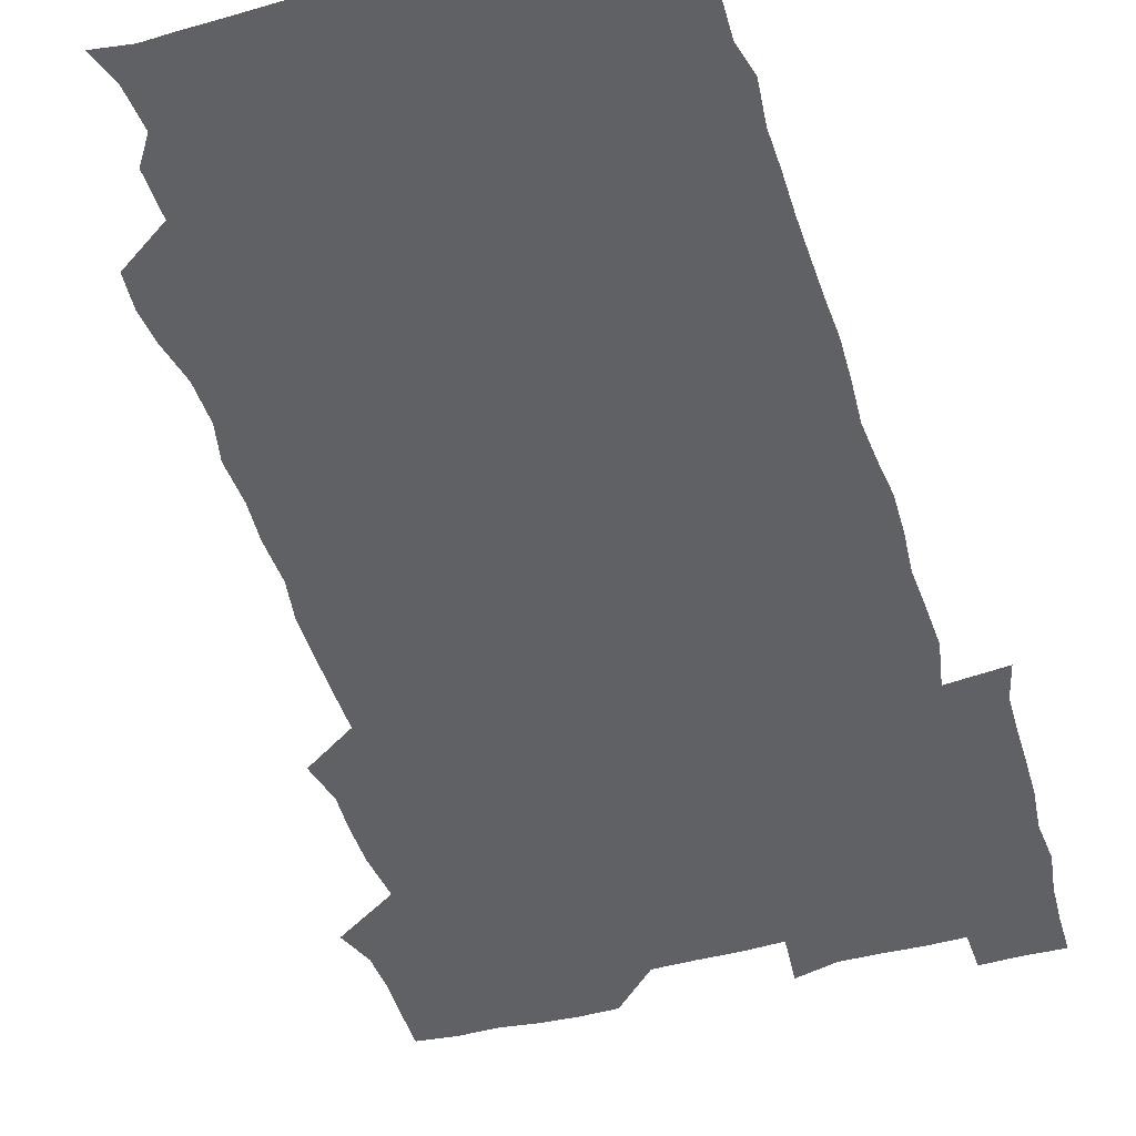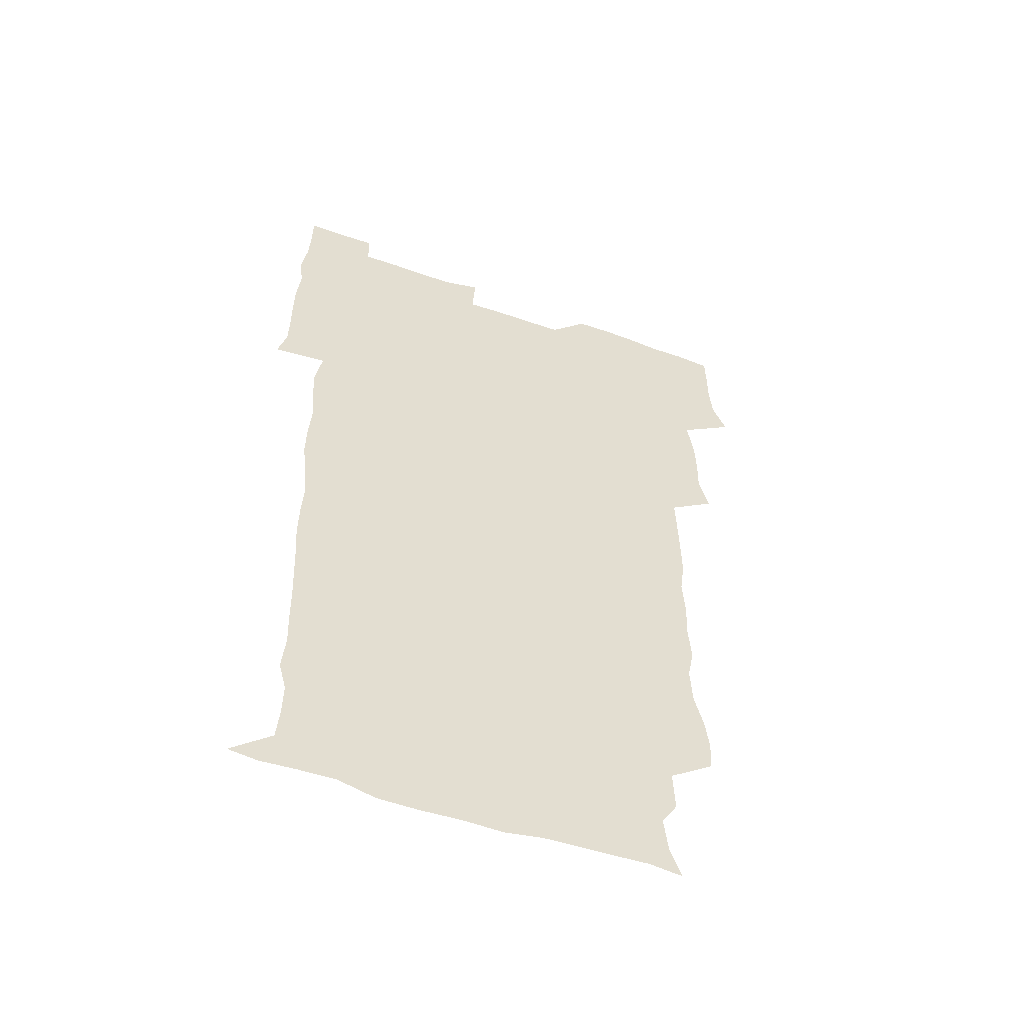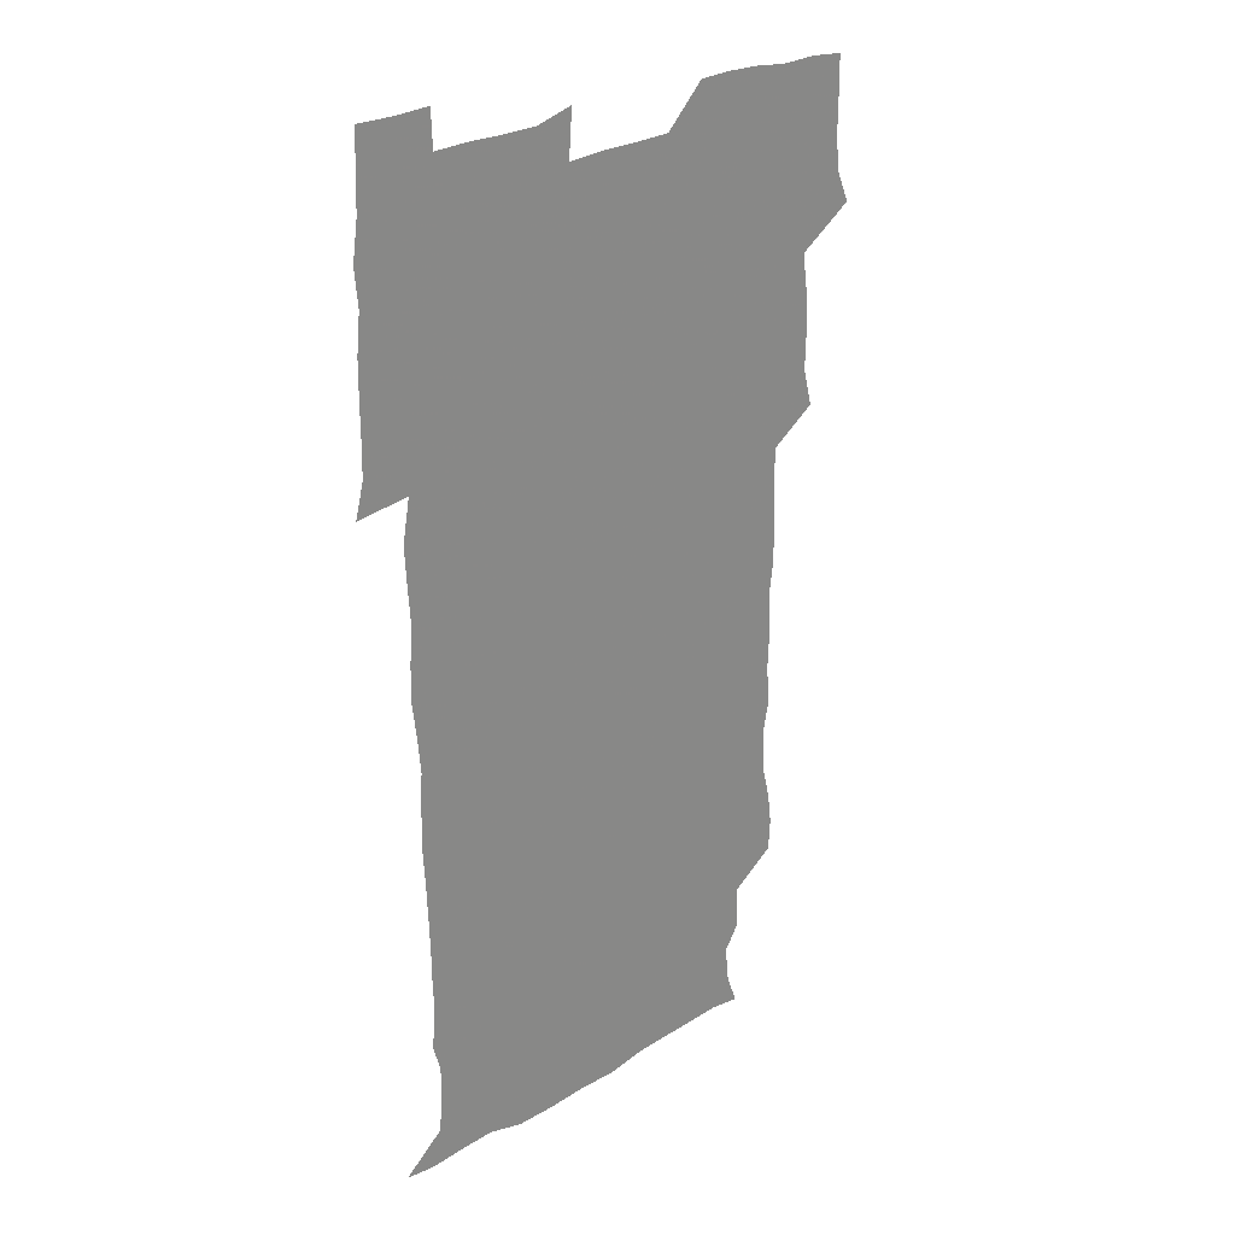
<metadata>
{"format":"obj","ext":"obj","renderer":"f3d","projection":"perspective","resolution":1024,"background":"white","views":[{"elev":-47.8,"azim":16.3,"up":"+Z"},{"elev":-55.3,"azim":159.7,"up":"+Y"},{"elev":26.7,"azim":137.5,"up":"+Y"}]}
</metadata>
<code>
v 473.6 526.5 0
v 479.4 540.2 0
v 480.7 555.1 0
v 480.6 570.4 0
v 480.8 585.3 0
v 490 446.8 0
v 494.1 462.6 0
v 493.7 477 0
v 494.3 492.7 0
v 496.8 510.9 0
v 497.8 525.7 0
v 496.7 540.3 0
v 497.1 554.8 0
v 498.1 568.9 0
v 495.5 586.7 0
v 506 247 0
v 505.3 260.3 0
v 507 273.4 0
v 510.7 288.7 0
v 511.4 305.2 0
v 508.8 319.2 0
v 510 336.2 0
v 509.3 351.7 0
v 510.4 369 0
v 508.4 383.9 0
v 508.6 399.5 0
v 509 415.8 0
v 509.5 433.4 0
v 509.1 449 0
v 511 464.8 0
v 509.2 479 0
v 511.1 495.1 0
v 512 510.6 0
v 512.4 525.4 0
v 510.6 540.5 0
v 513.4 554.7 0
v 512.2 569.9 0
v 510.8 586.3 0
v 523.9 177.2 0
v 528.7 189.8 0
v 530.4 205.7 0
v 523.8 216.1 0
v 524.5 234 0
v 526.8 252 0
v 529.8 268.9 0
v 529.5 284 0
v 528.7 298.5 0
v 529.2 313.5 0
v 527.8 328 0
v 527.6 343.2 0
v 527.3 358.3 0
v 527.7 374 0
v 527.2 389.2 0
v 526.5 404.3 0
v 526 419.4 0
v 527.3 435.9 0
v 526.5 450.7 0
v 527.4 466.2 0
v 526.3 480.8 0
v 528.1 496.5 0
v 526.9 511 0
v 526.9 525.8 0
v 527.7 540.4 0
v 527.6 554.9 0
v 526.5 570.6 0
v 525.2 588 0
v 537.5 179 0
v 537.8 188.1 0
v 543.7 210.7 0
v 541.9 224.7 0
v 542 239.9 0
v 544.6 257.2 0
v 544.8 272.2 0
v 544.6 287 0
v 544.9 302.3 0
v 543.8 316.3 0
v 543 330.9 0
v 545.1 348.2 0
v 543.6 361.5 0
v 543.4 376.6 0
v 543.3 391.7 0
v 542.4 406.3 0
v 542.3 421.4 0
v 541.5 436.1 0
v 542.2 451.6 0
v 542.5 466.8 0
v 542.5 481.8 0
v 542.6 496.5 0
v 542.5 511.1 0
v 543.1 525.7 0
v 542.8 539.9 0
v 543 553.7 0
v 540.8 571.1 0
v 539.2 588.5 0
v 549.4 178.5 0
v 554.5 195.4 0
v 557.9 213.1 0
v 558.9 229.3 0
v 559.9 245.4 0
v 559.8 259.7 0
v 559.2 273.7 0
v 559.2 288.7 0
v 558.7 303.1 0
v 558.2 317.5 0
v 558.1 332.6 0
v 557.8 346.9 0
v 558.4 362.8 0
v 558.2 377.7 0
v 557.6 392.2 0
v 558.4 408.1 0
v 557.8 422.4 0
v 557.5 437.3 0
v 557.4 452.2 0
v 557.7 467.3 0
v 557.9 482.1 0
v 557.6 496.6 0
v 557.6 511.2 0
v 557.5 525.6 0
v 557.6 539.9 0
v 557 554.3 0
v 555.3 570.5 0
v 553.1 588.1 0
v 564.1 178.1 0
v 569.3 196.2 0
v 573.4 216.3 0
v 573.8 231 0
v 573.7 245.3 0
v 573.7 260.1 0
v 573.7 274.8 0
v 573.1 288.8 0
v 572.7 303.3 0
v 572.9 318.6 0
v 573 333.7 0
v 573 348.4 0
v 573.6 364.4 0
v 572.9 378.4 0
v 571.9 392.3 0
v 572.5 407.9 0
v 572 422.1 0
v 572.7 438.3 0
v 572.3 452.6 0
v 572.1 467.3 0
v 572.1 481.9 0
v 571.9 496.5 0
v 572.1 511.2 0
v 572.3 525.6 0
v 572.3 539.8 0
v 571.3 555 0
v 569.2 571.5 0
v 581.1 177.5 0
v 583.5 191.5 0
v 586.5 215 0
v 587.8 231.8 0
v 588 246.4 0
v 587.3 259.1 0
v 587.7 275 0
v 587.2 288.9 0
v 587.1 303.8 0
v 587.5 319.6 0
v 587.2 333.7 0
v 586.8 346.6 0
v 587.4 364.7 0
v 587.7 379.5 0
v 587 393.2 0
v 586.8 407.8 0
v 586 421.5 0
v 586.9 438 0
v 586.9 452.7 0
v 586.7 467.3 0
v 586.8 482 0
v 586.8 496.7 0
v 587 511.3 0
v 586.7 525.7 0
v 586.7 540 0
v 586.2 555 0
v 584.9 571.2 0
v 596.6 174.8 0
v 599.9 195.2 0
v 600.9 214.7 0
v 601.6 231.8 0
v 601.7 246 0
v 601.2 258.7 0
v 601.6 275.2 0
v 601.6 289.1 0
v 601.6 304.5 0
v 601.5 318.5 0
v 601.4 333 0
v 601.7 348.3 0
v 601.5 363.1 0
v 601.5 379.6 0
v 601.5 393.5 0
v 601.3 408.2 0
v 601.2 422.7 0
v 601.3 437.6 0
v 601.4 453 0
v 601.5 467.7 0
v 601.3 482.1 0
v 601.4 496.9 0
v 601.6 511.5 0
v 601.4 525.8 0
v 601.2 540.7 0
v 601.1 555.3 0
v 600.5 571.2 0
v 613.7 175.2 0
v 615.4 197.2 0
v 615.6 213.3 0
v 615.5 230.9 0
v 615.5 246.3 0
v 615.7 260.2 0
v 615.9 274.1 0
v 615.9 289.9 0
v 615.7 304.3 0
v 615.6 319.4 0
v 615.7 331.6 0
v 616.1 349.7 0
v 615.9 364 0
v 616 378.1 0
v 615.8 393.7 0
v 615.7 407.9 0
v 615.7 423.3 0
v 615.8 437.5 0
v 615.7 453.4 0
v 615.8 467.6 0
v 615.8 482.1 0
v 615.9 496.8 0
v 615.9 511.5 0
v 615.9 525.8 0
v 616.1 540.1 0
v 616 555.2 0
v 616.2 570.3 0
v 614.8 589.8 0
v 630.7 174.4 0
v 630.2 197.2 0
v 630.2 215 0
v 629.9 230.1 0
v 629.8 244.8 0
v 629.7 259.2 0
v 630.5 272.6 0
v 629.8 290.5 0
v 629.9 304.7 0
v 630 318.7 0
v 630.3 334.8 0
v 630.2 349.8 0
v 630.2 364.1 0
v 630.3 378.4 0
v 630.1 393.6 0
v 630.2 408.2 0
v 630.4 422.7 0
v 630.2 437.9 0
v 630.2 452.8 0
v 630.1 467.6 0
v 630.1 482.2 0
v 630.6 496.6 0
v 630.2 511.6 0
v 630.5 526 0
v 630.5 540.4 0
v 630.6 555 0
v 630.5 570.7 0
v 630.7 585.5 0
v 647.4 174.5 0
v 645.3 195.7 0
v 644.2 214.7 0
v 643.8 230.4 0
v 644.4 243.5 0
v 645.1 256.3 0
v 644.5 273.3 0
v 644.4 288.5 0
v 644 304.1 0
v 644.7 317.5 0
v 644.2 334.5 0
v 644.3 349.1 0
v 644.3 363.9 0
v 644.6 378.2 0
v 644.9 392.8 0
v 644.7 407.8 0
v 644.6 422.9 0
v 644.9 437.5 0
v 644.9 452.5 0
v 644.7 467.5 0
v 644.9 482.1 0
v 644.9 496.8 0
v 645.3 511.3 0
v 644.9 526.2 0
v 644.9 540.6 0
v 645.2 555.3 0
v 645.2 571.2 0
v 645.6 585.4 0
v 663 178.8 0
v 660.5 195.4 0
v 658.4 213.6 0
v 658 228.7 0
v 658.5 242.9 0
v 658.4 258.4 0
v 659.3 271.8 0
v 658.5 288 0
v 658.9 302.3 0
v 658.5 318.3 0
v 659.2 332.5 0
v 659.4 347.2 0
v 659.1 362.5 0
v 658.7 377.9 0
v 659.5 392.2 0
v 659.4 407.3 0
v 659.3 422.4 0
v 659.4 437.4 0
v 659.4 452.4 0
v 659.5 467.3 0
v 659.5 482.1 0
v 658.9 497.1 0
v 659.5 511.4 0
v 659.5 526.2 0
v 659.8 540.9 0
v 659.9 555.6 0
v 660.1 570.6 0
v 660.4 585.8 0
v 678.4 178.4 0
v 676.3 192.3 0
v 673.7 209.7 0
v 673.1 225.4 0
v 673.5 240.1 0
v 673.4 255.1 0
v 673.7 269.9 0
v 673.3 285.5 0
v 673.6 300.4 0
v 673 316.3 0
v 673.6 330.9 0
v 673.9 345.6 0
v 673.7 361 0
v 674.6 375.6 0
v 676.3 389.7 0
v 674.8 405.9 0
v 675.5 420.6 0
v 674.8 436.4 0
v 675.3 451.6 0
v 674.8 467 0
v 674.8 481.6 0
v 674.5 496.6 0
v 673.7 511.5 0
v 674.8 526 0
v 673.8 541.3 0
v 674.3 555.5 0
v 674.7 569.8 0
v 675.3 585.3 0
v 675.8 600.6 0
v 693.1 177.5 0
v 688.5 193.4 0
v 687.3 207.3 0
v 687.1 222 0
v 690.3 234.3 0
v 688.9 250.5 0
v 689.4 265.1 0
v 689.5 280.3 0
v 690.1 295.2 0
v 690.7 310.2 0
v 691.6 325 0
v 691.3 340.6 0
v 690.5 357 0
v 691.8 372 0
v 693.6 386.4 0
v 693.4 401.7 0
v 692.3 417.9 0
v 693.3 433.5 0
v 694.2 449.6 0
v 691.1 467.1 0
v 691.4 480.5 0
v 692.3 494.8 0
v 690.4 510.4 0
v 691 525.1 0
v 689.8 540.6 0
v 689.3 555.4 0
v 689 569.8 0
v 690.2 584.7 0
v 690.9 600 0
v 705.3 179.2 0
v 713.9 464.6 0
v 710.2 478.6 0
v 710 492.7 0
v 710 507.6 0
v 709.8 522.7 0
v 708.3 538.7 0
v 709.7 554.1 0
v 707.4 569.9 0
v 706.7 585.2 0
v 706.6 600.3 0
f 10 11 1
f 1 11 2
f 11 12 2
f 2 12 3
f 12 13 3
f 3 13 4
f 13 14 4
f 4 14 5
f 14 15 5
f 28 29 6
f 6 29 7
f 29 30 7
f 7 30 8
f 30 31 8
f 8 31 9
f 31 32 9
f 9 32 10
f 32 33 10
f 10 33 11
f 33 34 11
f 11 34 12
f 34 35 12
f 12 35 13
f 35 36 13
f 13 36 14
f 36 37 14
f 14 37 15
f 37 38 15
f 43 44 16
f 16 44 17
f 44 45 17
f 17 45 18
f 45 46 18
f 18 46 19
f 46 47 19
f 19 47 20
f 47 48 20
f 20 48 21
f 48 49 21
f 21 49 22
f 49 50 22
f 22 50 23
f 50 51 23
f 23 51 24
f 51 52 24
f 24 52 25
f 52 53 25
f 25 53 26
f 53 54 26
f 26 54 27
f 54 55 27
f 27 55 28
f 55 56 28
f 28 56 29
f 56 57 29
f 29 57 30
f 57 58 30
f 30 58 31
f 58 59 31
f 31 59 32
f 59 60 32
f 32 60 33
f 60 61 33
f 33 61 34
f 61 62 34
f 34 62 35
f 62 63 35
f 35 63 36
f 63 64 36
f 36 64 37
f 64 65 37
f 37 65 38
f 65 66 38
f 39 67 40
f 67 68 40
f 40 68 41
f 68 69 41
f 41 69 42
f 69 70 42
f 42 70 43
f 70 71 43
f 43 71 44
f 71 72 44
f 44 72 45
f 72 73 45
f 45 73 46
f 73 74 46
f 46 74 47
f 74 75 47
f 47 75 48
f 75 76 48
f 48 76 49
f 76 77 49
f 49 77 50
f 77 78 50
f 50 78 51
f 78 79 51
f 51 79 52
f 79 80 52
f 52 80 53
f 80 81 53
f 53 81 54
f 81 82 54
f 54 82 55
f 82 83 55
f 55 83 56
f 83 84 56
f 56 84 57
f 84 85 57
f 57 85 58
f 85 86 58
f 58 86 59
f 86 87 59
f 59 87 60
f 87 88 60
f 60 88 61
f 88 89 61
f 61 89 62
f 89 90 62
f 62 90 63
f 90 91 63
f 63 91 64
f 91 92 64
f 64 92 65
f 92 93 65
f 65 93 66
f 93 94 66
f 67 95 68
f 95 96 68
f 68 96 69
f 96 97 69
f 69 97 70
f 97 98 70
f 70 98 71
f 98 99 71
f 71 99 72
f 99 100 72
f 72 100 73
f 100 101 73
f 73 101 74
f 101 102 74
f 74 102 75
f 102 103 75
f 75 103 76
f 103 104 76
f 76 104 77
f 104 105 77
f 77 105 78
f 105 106 78
f 78 106 79
f 106 107 79
f 79 107 80
f 107 108 80
f 80 108 81
f 108 109 81
f 81 109 82
f 109 110 82
f 82 110 83
f 110 111 83
f 83 111 84
f 111 112 84
f 84 112 85
f 112 113 85
f 85 113 86
f 113 114 86
f 86 114 87
f 114 115 87
f 87 115 88
f 115 116 88
f 88 116 89
f 116 117 89
f 89 117 90
f 117 118 90
f 90 118 91
f 118 119 91
f 91 119 92
f 119 120 92
f 92 120 93
f 120 121 93
f 93 121 94
f 121 122 94
f 95 123 96
f 123 124 96
f 96 124 97
f 124 125 97
f 97 125 98
f 125 126 98
f 98 126 99
f 126 127 99
f 99 127 100
f 127 128 100
f 100 128 101
f 128 129 101
f 101 129 102
f 129 130 102
f 102 130 103
f 130 131 103
f 103 131 104
f 131 132 104
f 104 132 105
f 132 133 105
f 105 133 106
f 133 134 106
f 106 134 107
f 134 135 107
f 107 135 108
f 135 136 108
f 108 136 109
f 136 137 109
f 109 137 110
f 137 138 110
f 110 138 111
f 138 139 111
f 111 139 112
f 139 140 112
f 112 140 113
f 140 141 113
f 113 141 114
f 141 142 114
f 114 142 115
f 142 143 115
f 115 143 116
f 143 144 116
f 116 144 117
f 144 145 117
f 117 145 118
f 145 146 118
f 118 146 119
f 146 147 119
f 119 147 120
f 147 148 120
f 120 148 121
f 148 149 121
f 121 149 122
f 123 150 124
f 150 151 124
f 124 151 125
f 151 152 125
f 125 152 126
f 152 153 126
f 126 153 127
f 153 154 127
f 127 154 128
f 154 155 128
f 128 155 129
f 155 156 129
f 129 156 130
f 156 157 130
f 130 157 131
f 157 158 131
f 131 158 132
f 158 159 132
f 132 159 133
f 159 160 133
f 133 160 134
f 160 161 134
f 134 161 135
f 161 162 135
f 135 162 136
f 162 163 136
f 136 163 137
f 163 164 137
f 137 164 138
f 164 165 138
f 138 165 139
f 165 166 139
f 139 166 140
f 166 167 140
f 140 167 141
f 167 168 141
f 141 168 142
f 168 169 142
f 142 169 143
f 169 170 143
f 143 170 144
f 170 171 144
f 144 171 145
f 171 172 145
f 145 172 146
f 172 173 146
f 146 173 147
f 173 174 147
f 147 174 148
f 174 175 148
f 148 175 149
f 175 176 149
f 150 177 151
f 177 178 151
f 151 178 152
f 178 179 152
f 152 179 153
f 179 180 153
f 153 180 154
f 180 181 154
f 154 181 155
f 181 182 155
f 155 182 156
f 182 183 156
f 156 183 157
f 183 184 157
f 157 184 158
f 184 185 158
f 158 185 159
f 185 186 159
f 159 186 160
f 186 187 160
f 160 187 161
f 187 188 161
f 161 188 162
f 188 189 162
f 162 189 163
f 189 190 163
f 163 190 164
f 190 191 164
f 164 191 165
f 191 192 165
f 165 192 166
f 192 193 166
f 166 193 167
f 193 194 167
f 167 194 168
f 194 195 168
f 168 195 169
f 195 196 169
f 169 196 170
f 196 197 170
f 170 197 171
f 197 198 171
f 171 198 172
f 198 199 172
f 172 199 173
f 199 200 173
f 173 200 174
f 200 201 174
f 174 201 175
f 201 202 175
f 175 202 176
f 202 203 176
f 177 204 178
f 204 205 178
f 178 205 179
f 205 206 179
f 179 206 180
f 206 207 180
f 180 207 181
f 207 208 181
f 181 208 182
f 208 209 182
f 182 209 183
f 209 210 183
f 183 210 184
f 210 211 184
f 184 211 185
f 211 212 185
f 185 212 186
f 212 213 186
f 186 213 187
f 213 214 187
f 187 214 188
f 214 215 188
f 188 215 189
f 215 216 189
f 189 216 190
f 216 217 190
f 190 217 191
f 217 218 191
f 191 218 192
f 218 219 192
f 192 219 193
f 219 220 193
f 193 220 194
f 220 221 194
f 194 221 195
f 221 222 195
f 195 222 196
f 222 223 196
f 196 223 197
f 223 224 197
f 197 224 198
f 224 225 198
f 198 225 199
f 225 226 199
f 199 226 200
f 226 227 200
f 200 227 201
f 227 228 201
f 201 228 202
f 228 229 202
f 202 229 203
f 229 230 203
f 204 232 205
f 232 233 205
f 205 233 206
f 233 234 206
f 206 234 207
f 234 235 207
f 207 235 208
f 235 236 208
f 208 236 209
f 236 237 209
f 209 237 210
f 237 238 210
f 210 238 211
f 238 239 211
f 211 239 212
f 239 240 212
f 212 240 213
f 240 241 213
f 213 241 214
f 241 242 214
f 214 242 215
f 242 243 215
f 215 243 216
f 243 244 216
f 216 244 217
f 244 245 217
f 217 245 218
f 245 246 218
f 218 246 219
f 246 247 219
f 219 247 220
f 247 248 220
f 220 248 221
f 248 249 221
f 221 249 222
f 249 250 222
f 222 250 223
f 250 251 223
f 223 251 224
f 251 252 224
f 224 252 225
f 252 253 225
f 225 253 226
f 253 254 226
f 226 254 227
f 254 255 227
f 227 255 228
f 255 256 228
f 228 256 229
f 256 257 229
f 229 257 230
f 257 258 230
f 230 258 231
f 258 259 231
f 232 260 233
f 260 261 233
f 233 261 234
f 261 262 234
f 234 262 235
f 262 263 235
f 235 263 236
f 263 264 236
f 236 264 237
f 264 265 237
f 237 265 238
f 265 266 238
f 238 266 239
f 266 267 239
f 239 267 240
f 267 268 240
f 240 268 241
f 268 269 241
f 241 269 242
f 269 270 242
f 242 270 243
f 270 271 243
f 243 271 244
f 271 272 244
f 244 272 245
f 272 273 245
f 245 273 246
f 273 274 246
f 246 274 247
f 274 275 247
f 247 275 248
f 275 276 248
f 248 276 249
f 276 277 249
f 249 277 250
f 277 278 250
f 250 278 251
f 278 279 251
f 251 279 252
f 279 280 252
f 252 280 253
f 280 281 253
f 253 281 254
f 281 282 254
f 254 282 255
f 282 283 255
f 255 283 256
f 283 284 256
f 256 284 257
f 284 285 257
f 257 285 258
f 285 286 258
f 258 286 259
f 286 287 259
f 260 288 261
f 288 289 261
f 261 289 262
f 289 290 262
f 262 290 263
f 290 291 263
f 263 291 264
f 291 292 264
f 264 292 265
f 292 293 265
f 265 293 266
f 293 294 266
f 266 294 267
f 294 295 267
f 267 295 268
f 295 296 268
f 268 296 269
f 296 297 269
f 269 297 270
f 297 298 270
f 270 298 271
f 298 299 271
f 271 299 272
f 299 300 272
f 272 300 273
f 300 301 273
f 273 301 274
f 301 302 274
f 274 302 275
f 302 303 275
f 275 303 276
f 303 304 276
f 276 304 277
f 304 305 277
f 277 305 278
f 305 306 278
f 278 306 279
f 306 307 279
f 279 307 280
f 307 308 280
f 280 308 281
f 308 309 281
f 281 309 282
f 309 310 282
f 282 310 283
f 310 311 283
f 283 311 284
f 311 312 284
f 284 312 285
f 312 313 285
f 285 313 286
f 313 314 286
f 286 314 287
f 314 315 287
f 288 316 289
f 316 317 289
f 289 317 290
f 317 318 290
f 290 318 291
f 318 319 291
f 291 319 292
f 319 320 292
f 292 320 293
f 320 321 293
f 293 321 294
f 321 322 294
f 294 322 295
f 322 323 295
f 295 323 296
f 323 324 296
f 296 324 297
f 324 325 297
f 297 325 298
f 325 326 298
f 298 326 299
f 326 327 299
f 299 327 300
f 327 328 300
f 300 328 301
f 328 329 301
f 301 329 302
f 329 330 302
f 302 330 303
f 330 331 303
f 303 331 304
f 331 332 304
f 304 332 305
f 332 333 305
f 305 333 306
f 333 334 306
f 306 334 307
f 334 335 307
f 307 335 308
f 335 336 308
f 308 336 309
f 336 337 309
f 309 337 310
f 337 338 310
f 310 338 311
f 338 339 311
f 311 339 312
f 339 340 312
f 312 340 313
f 340 341 313
f 313 341 314
f 341 342 314
f 314 342 315
f 342 343 315
f 316 345 317
f 345 346 317
f 317 346 318
f 346 347 318
f 318 347 319
f 347 348 319
f 319 348 320
f 348 349 320
f 320 349 321
f 349 350 321
f 321 350 322
f 350 351 322
f 322 351 323
f 351 352 323
f 323 352 324
f 352 353 324
f 324 353 325
f 353 354 325
f 325 354 326
f 354 355 326
f 326 355 327
f 355 356 327
f 327 356 328
f 356 357 328
f 328 357 329
f 357 358 329
f 329 358 330
f 358 359 330
f 330 359 331
f 359 360 331
f 331 360 332
f 360 361 332
f 332 361 333
f 361 362 333
f 333 362 334
f 362 363 334
f 334 363 335
f 363 364 335
f 335 364 336
f 364 365 336
f 336 365 337
f 365 366 337
f 337 366 338
f 366 367 338
f 338 367 339
f 367 368 339
f 339 368 340
f 368 369 340
f 340 369 341
f 369 370 341
f 341 370 342
f 370 371 342
f 342 371 343
f 371 372 343
f 343 372 344
f 372 373 344
f 345 374 346
f 364 375 365
f 375 376 365
f 365 376 366
f 376 377 366
f 366 377 367
f 377 378 367
f 367 378 368
f 378 379 368
f 368 379 369
f 379 380 369
f 369 380 370
f 380 381 370
f 370 381 371
f 381 382 371
f 371 382 372
f 382 383 372
f 372 383 373
f 383 384 373

</code>
